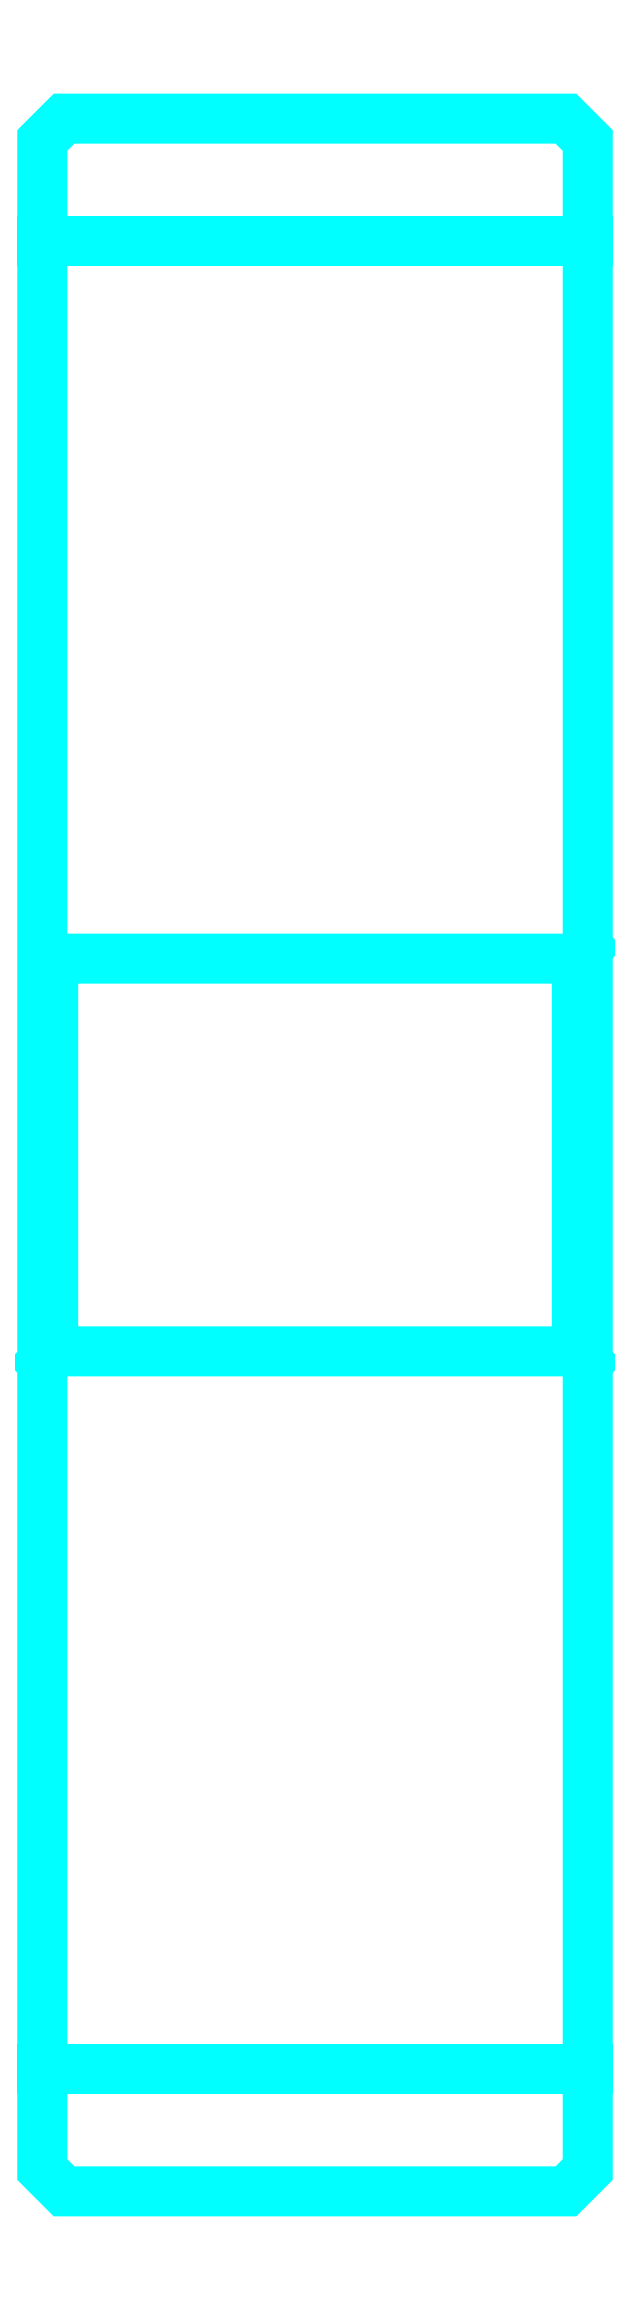
<metadata>
{"format":"dxf","ext":"dxf","renderer":"ezdxf+matplotlib","layout":"modelspace","background":"white","min_lineweight":24,"dpi":150}
</metadata>
<code>
0
SECTION
2
ENTITIES
0
LINE
8
0
10
86.95
20
122.1
30
0
11
111.9
21
122.1
31
0
0
LINE
8
0
10
86.95
20
38.37
30
0
11
111.9
21
38.37
31
0
0
LINE
8
0
10
111.9
20
89.75
30
0
11
111.4
21
89.25
31
0
0
LINE
8
0
10
111.9
20
70.75
30
0
11
111.4
21
71.25
31
0
0
LINE
8
0
10
86.95
20
70.75
30
0
11
87.45
21
71.25
31
0
0
POLYLINE
8
0
66
1
10
0
20
0
30
0
70
2
0
VERTEX
8
0
10
86.95
20
70.75
30
0
70
0
0
VERTEX
8
0
10
86.95
20
33.75
30
0
70
0
0
VERTEX
8
0
10
87.95
20
32.75
30
0
70
0
0
VERTEX
8
0
10
110.9
20
32.75
30
0
70
0
0
VERTEX
8
0
10
111.9
20
33.75
30
0
70
0
0
VERTEX
8
0
10
111.9
20
126.7
30
0
70
0
0
VERTEX
8
0
10
110.9
20
127.7
30
0
70
0
0
VERTEX
8
0
10
87.95
20
127.7
30
0
70
0
0
VERTEX
8
0
10
86.95
20
126.7
30
0
70
0
0
VERTEX
8
0
10
86.95
20
70.75
30
0
70
0
0
SEQEND
8
0
0
POLYLINE
8
0
66
1
10
0
20
0
30
0
70
2
0
VERTEX
8
0
10
86.95
20
89.75
30
0
70
0
0
VERTEX
8
0
10
87.45
20
89.25
30
0
70
0
0
VERTEX
8
0
10
87.45
20
71.25
30
0
70
0
0
VERTEX
8
0
10
111.4
20
71.25
30
0
70
0
0
VERTEX
8
0
10
111.4
20
89.25
30
0
70
0
0
VERTEX
8
0
10
87.45
20
89.25
30
0
70
0
0
SEQEND
8
0
0
ENDSEC
0
EOF

</code>
